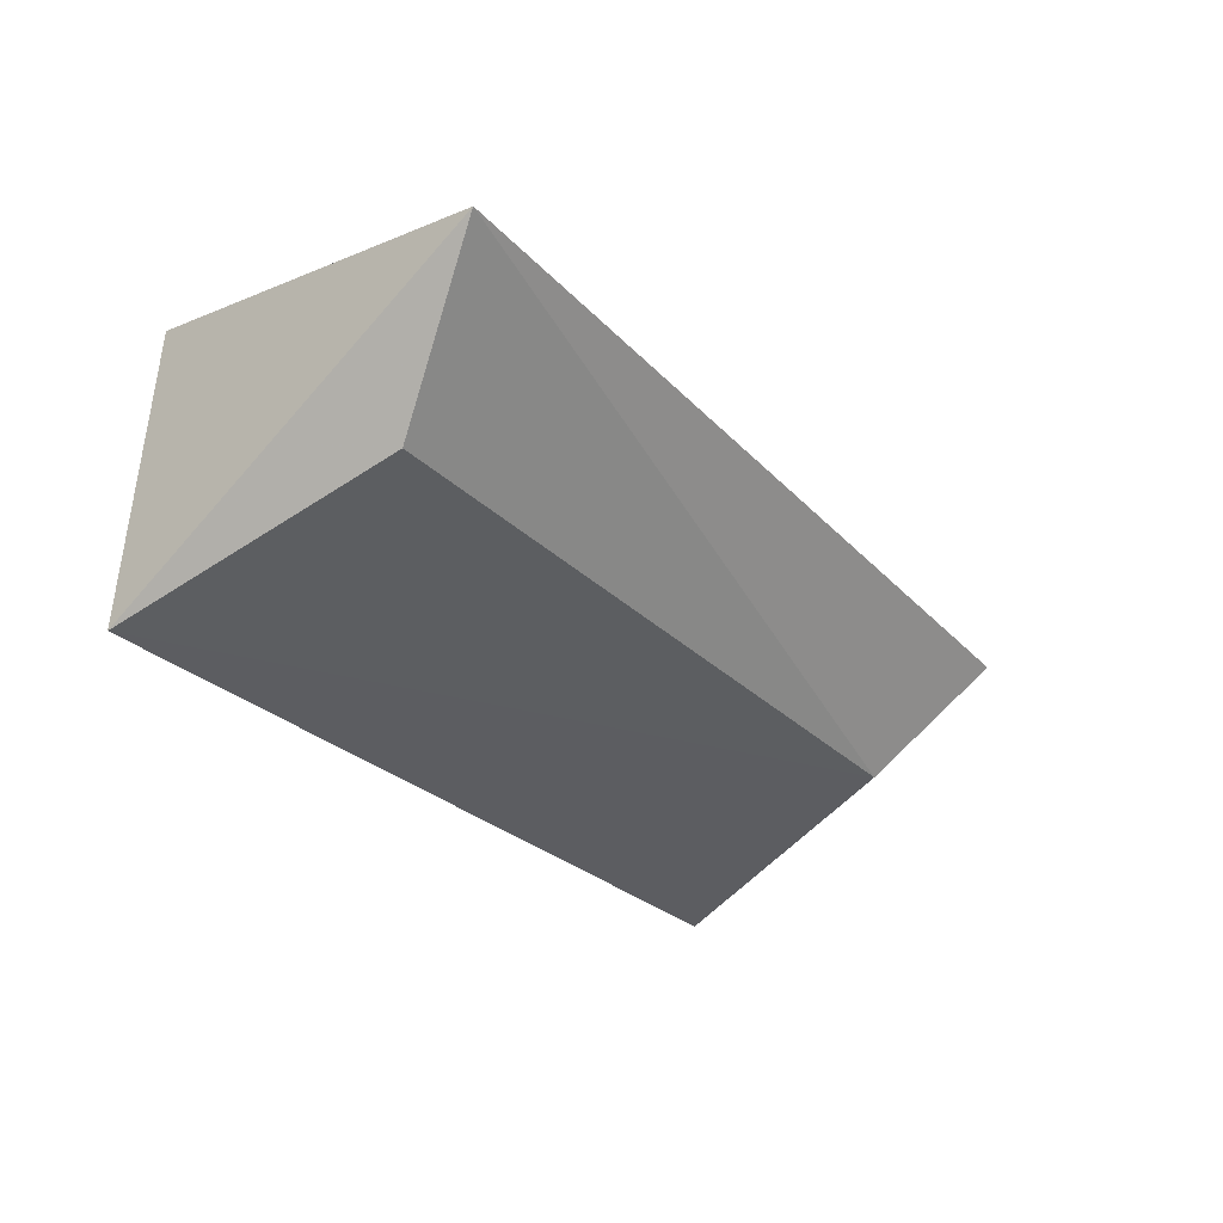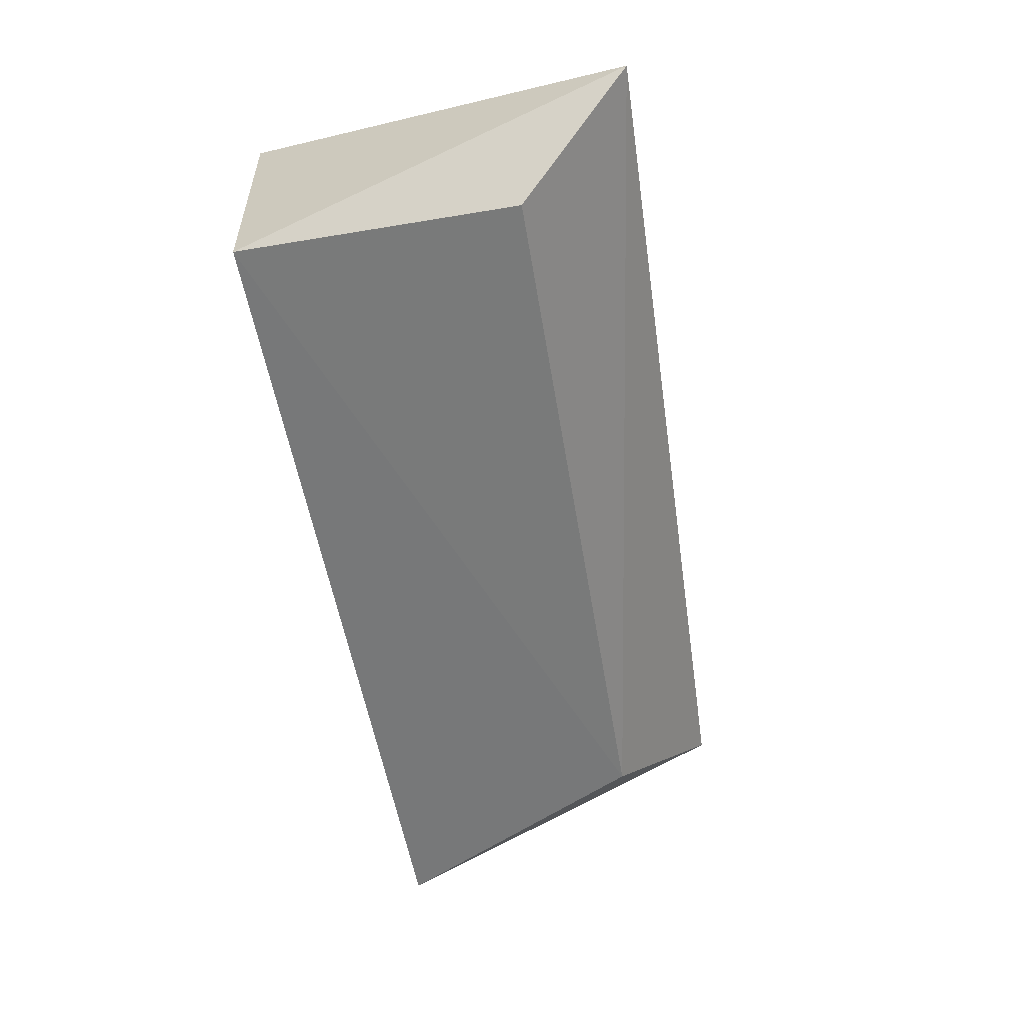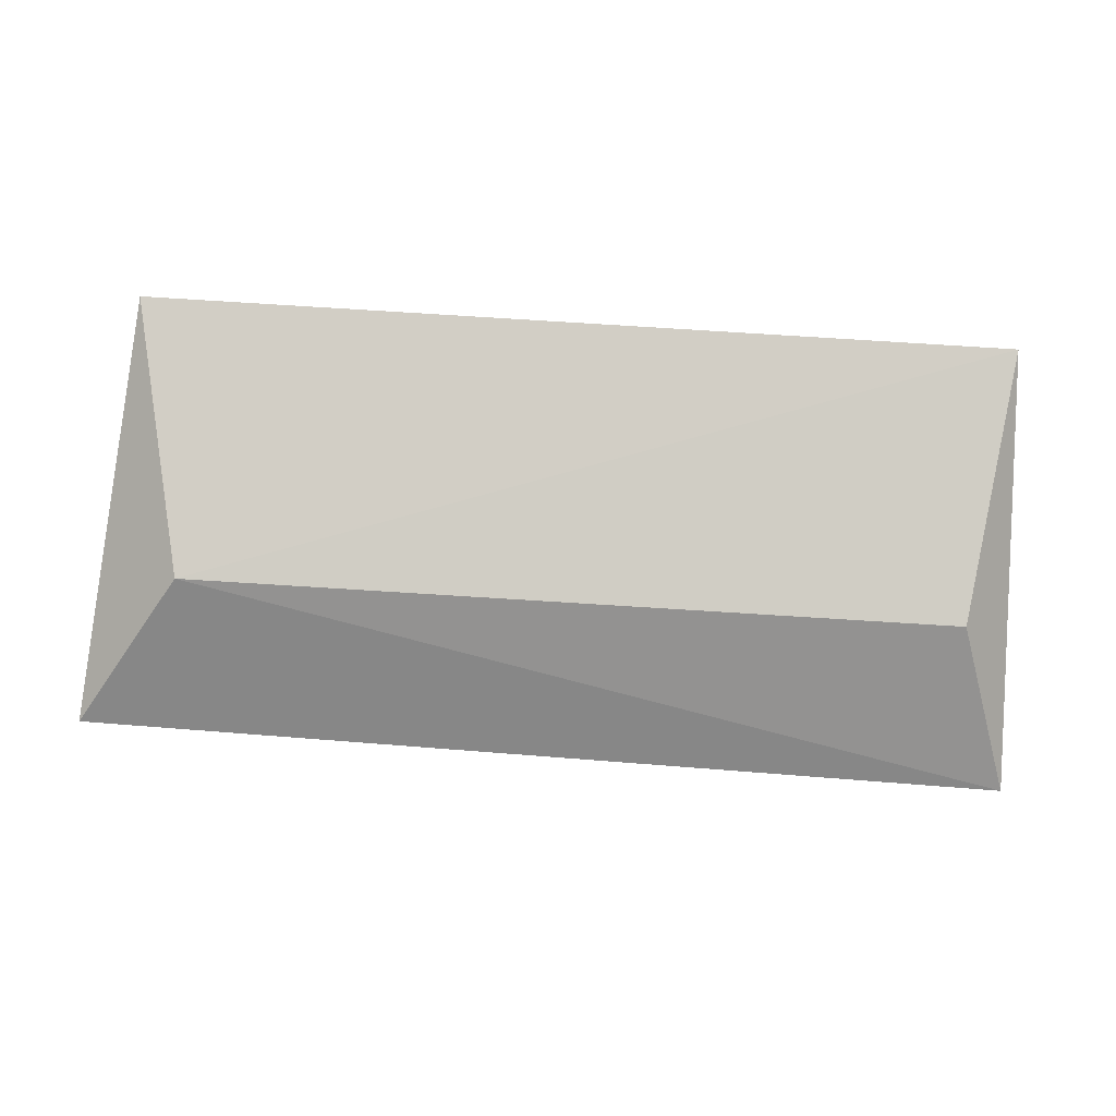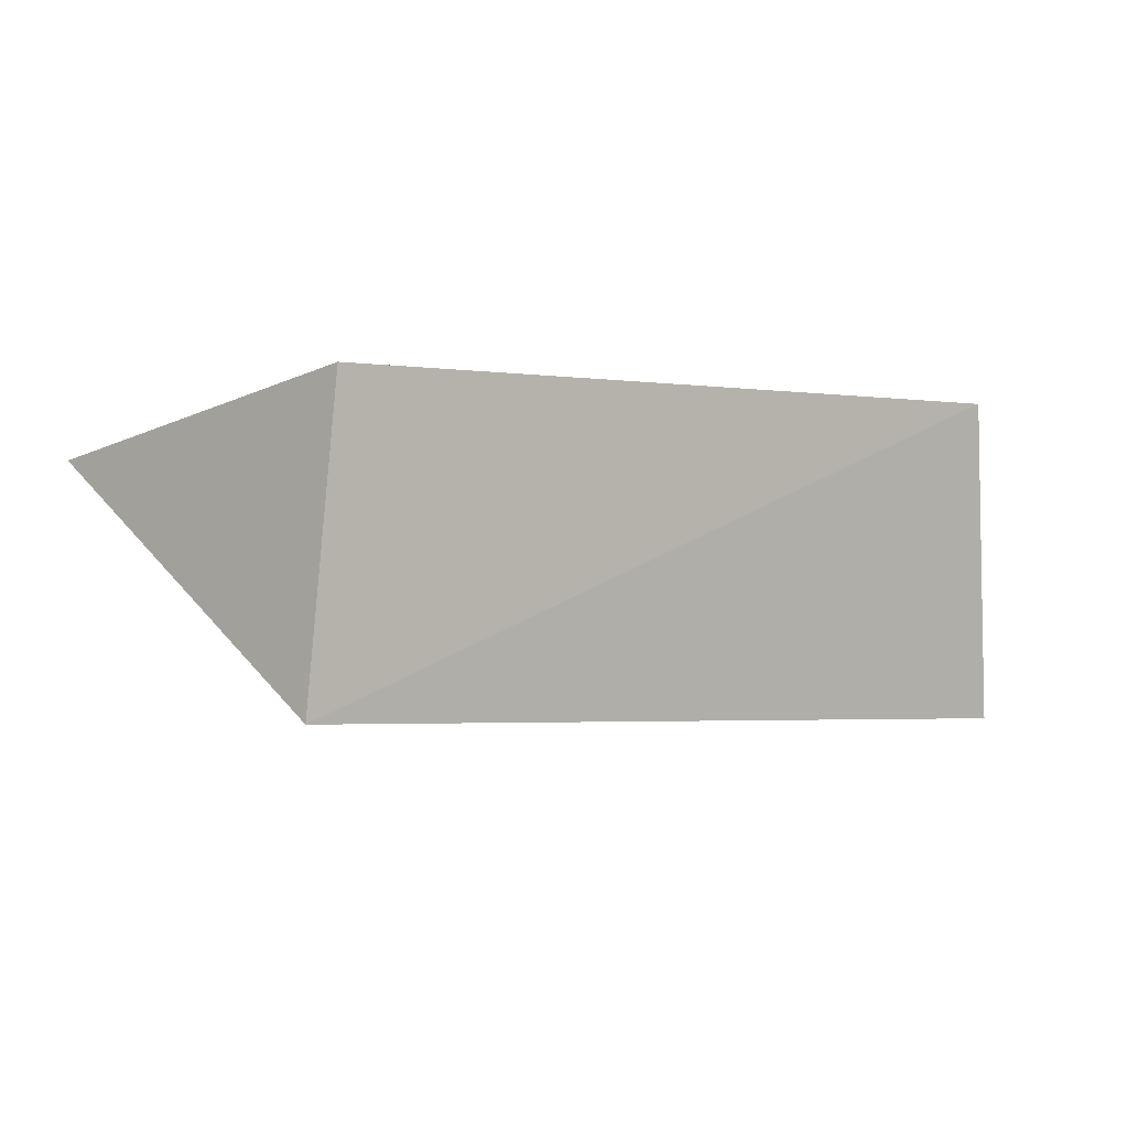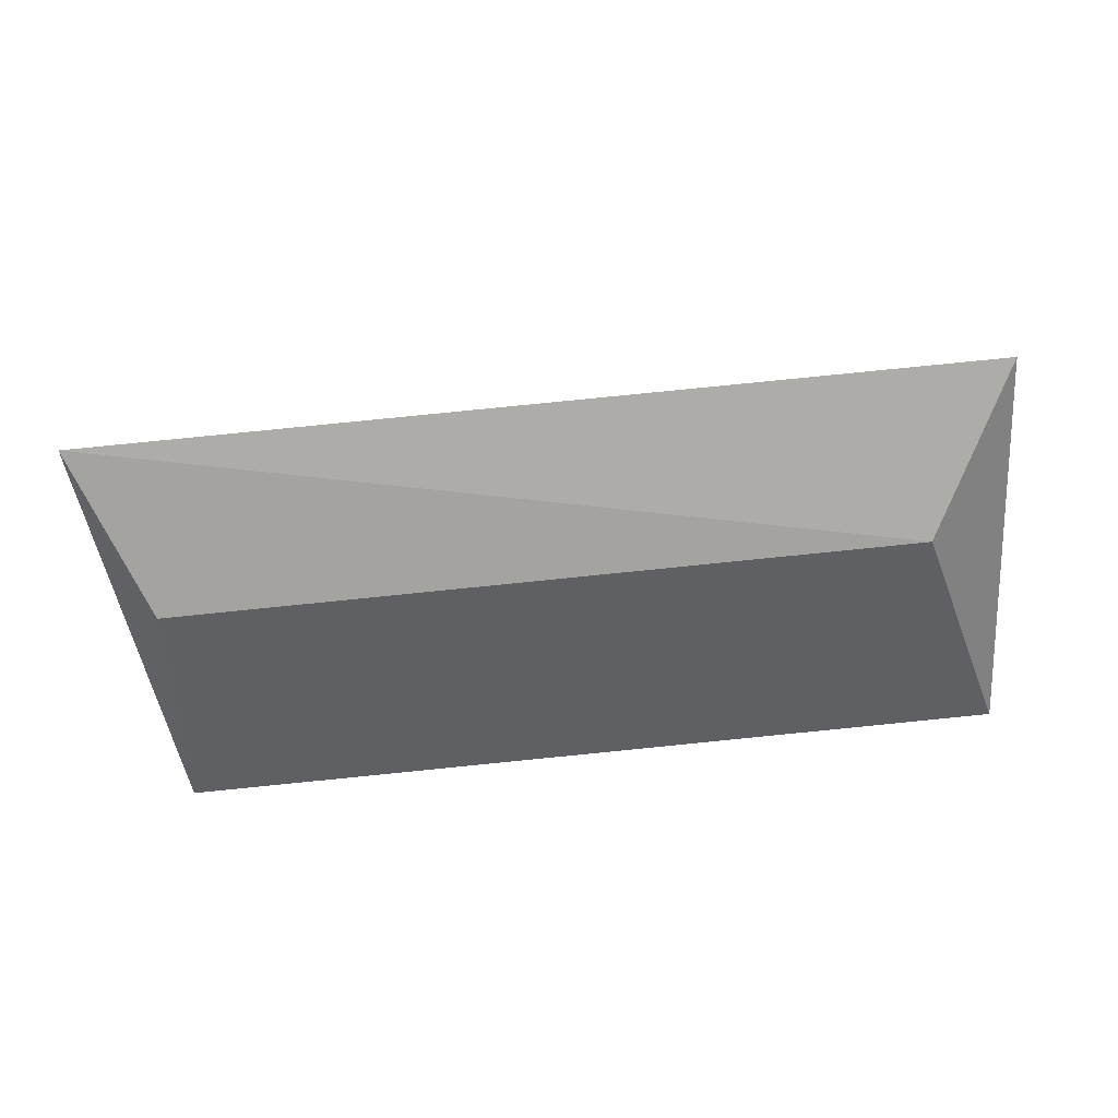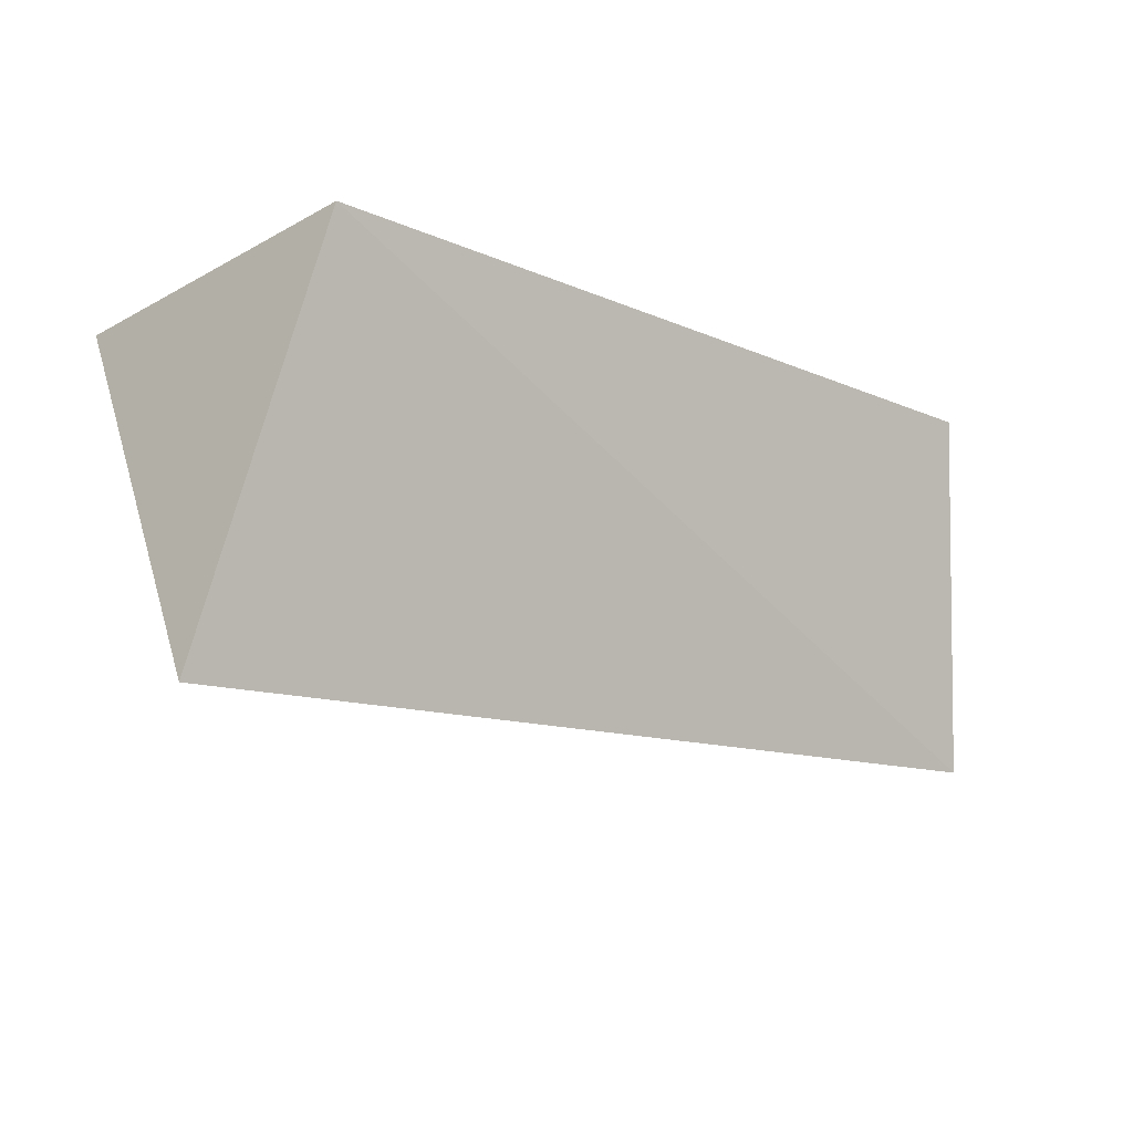
<metadata>
{"format":"obj","ext":"obj","renderer":"f3d","projection":"perspective","resolution":1024,"background":"white","views":[{"elev":-30.7,"azim":125.6,"up":"+Y"},{"elev":-56.4,"azim":100.6,"up":"+Y"},{"elev":-25.5,"azim":-7.8,"up":"+Z"},{"elev":0.6,"azim":-38.9,"up":"+Y"},{"elev":-24.5,"azim":-170.0,"up":"+Y"},{"elev":-16.9,"azim":139.3,"up":"+Z"}]}
</metadata>
<code>
v 0.1374 -0.319 -0.2435
v 0.1459 -0.2358 -0.3811
v 0.1231 -0.1977 -0.2348
v -0.1648 -0.1977 -0.2348
v -0.1555 -0.273 -0.3314
v -0.1877 -0.223 -0.3663
v -0.1738 -0.3035 -0.2384
v 0.121 -0.2842 -0.3379
f 1 2 3
f 6 3 2
f 6 4 3
f 6 2 5
f 7 1 3
f 7 3 4
f 7 5 1
f 7 6 5
f 7 4 6
f 8 5 2
f 8 2 1
f 8 1 5

</code>
